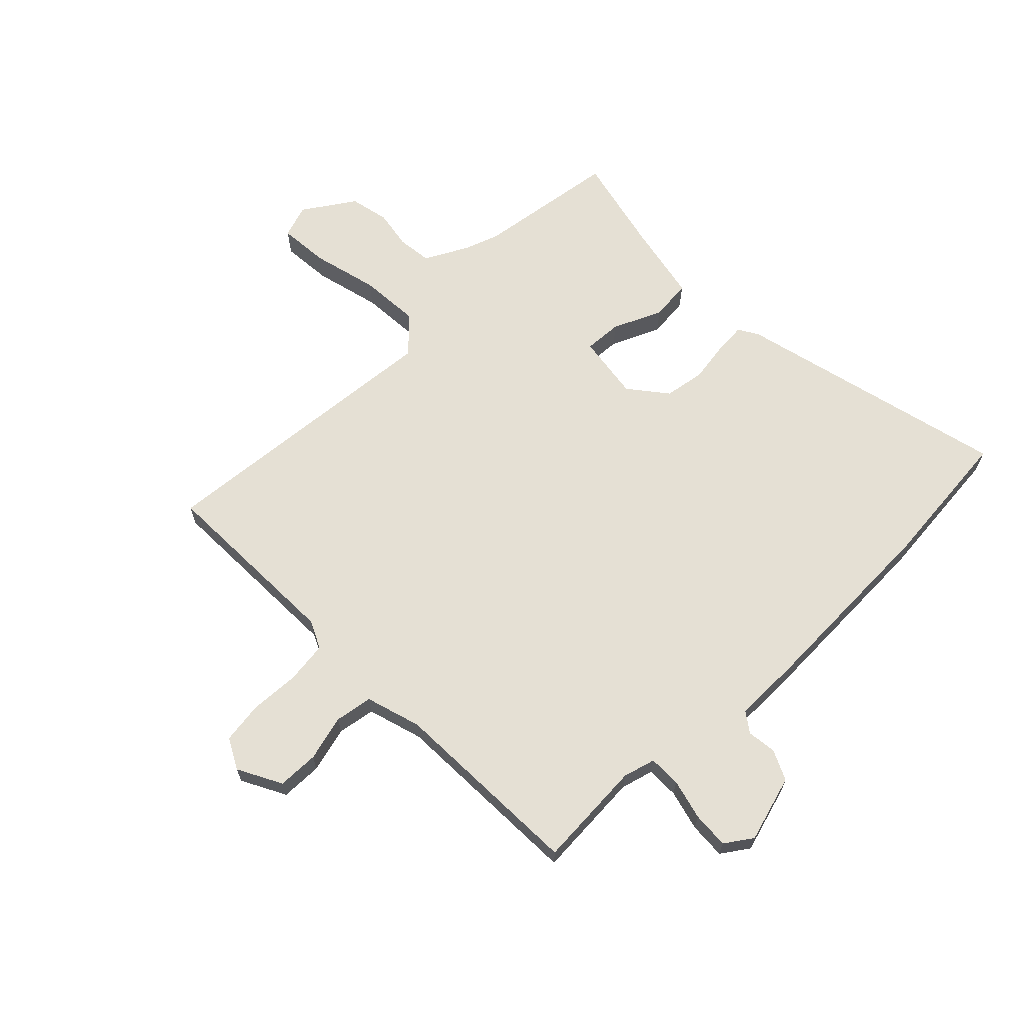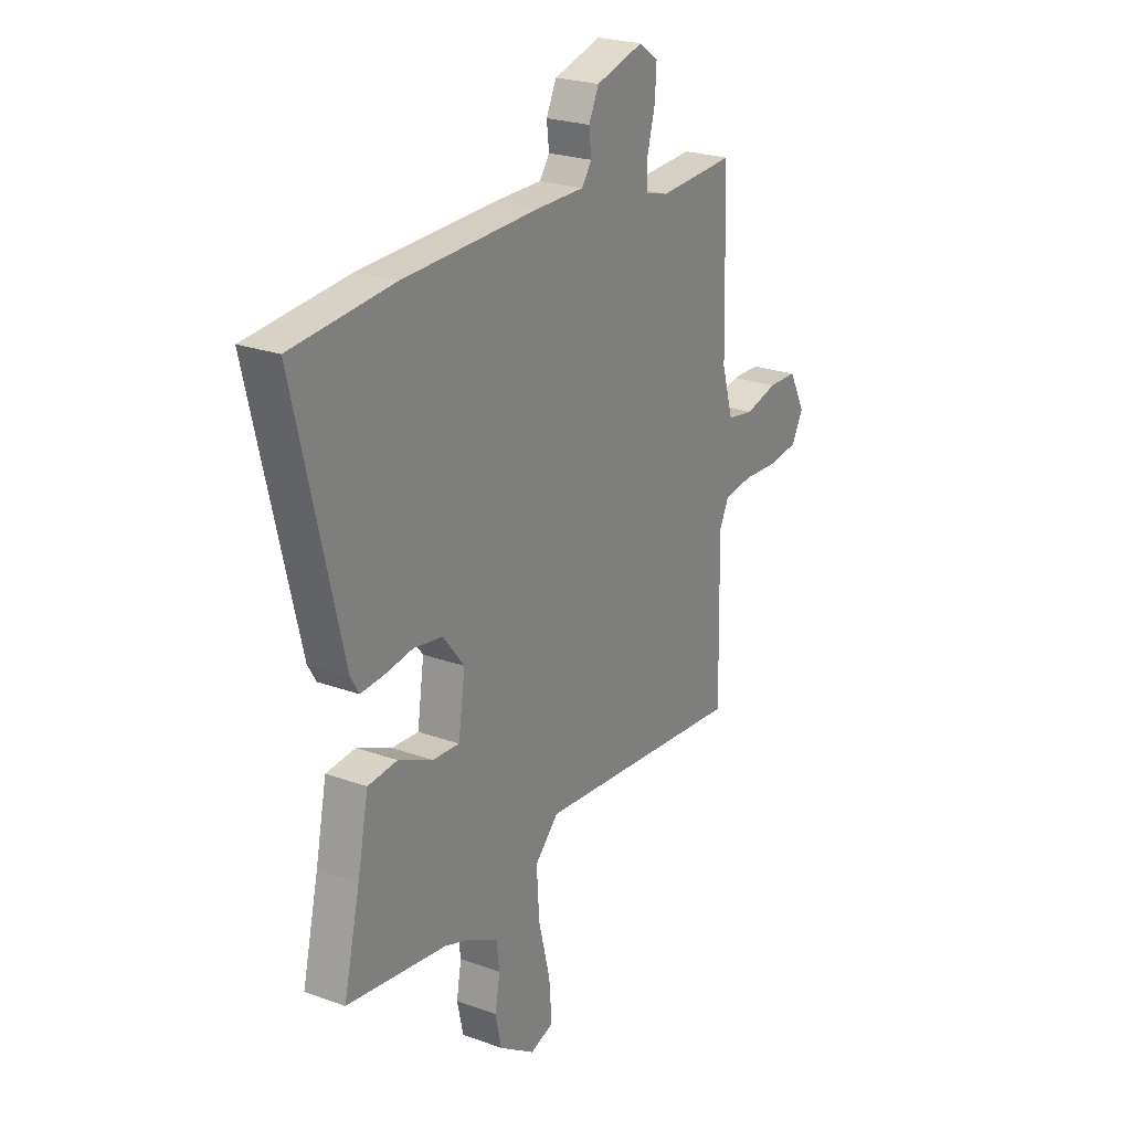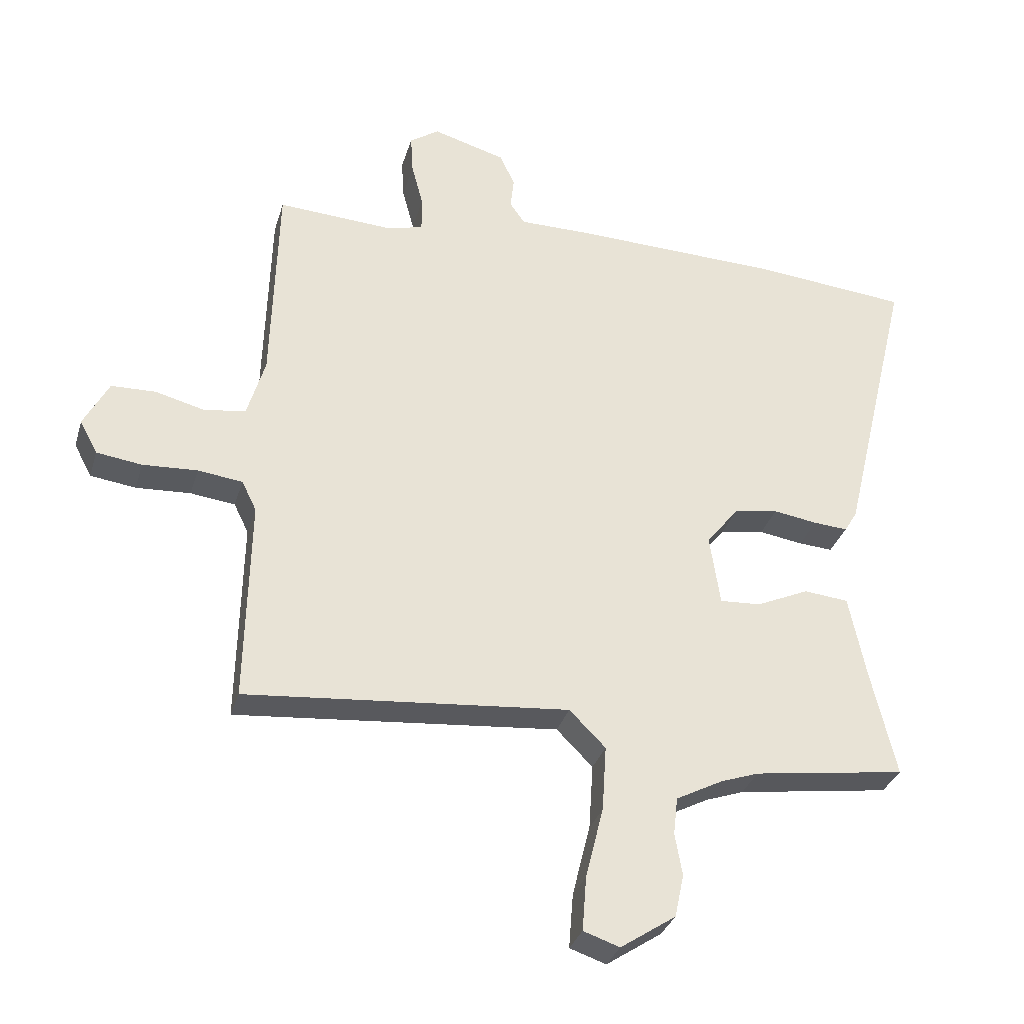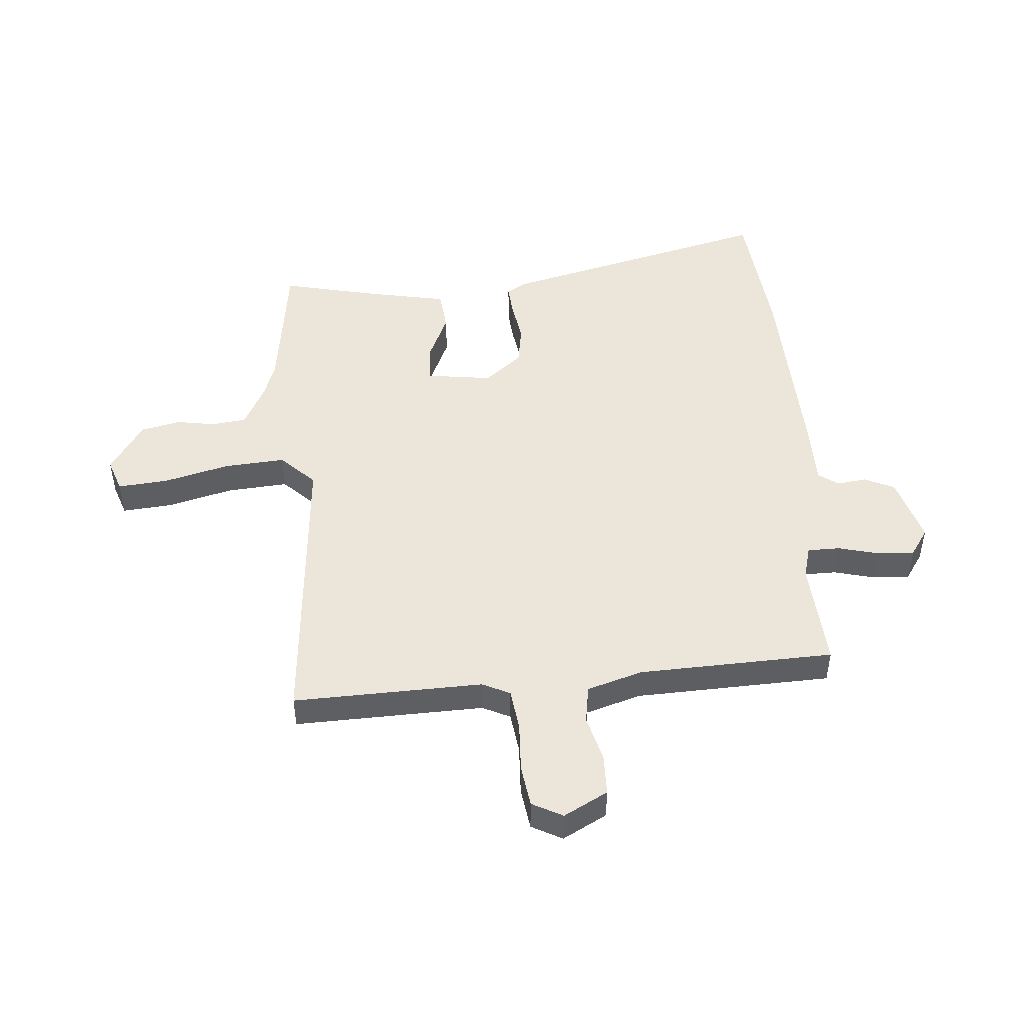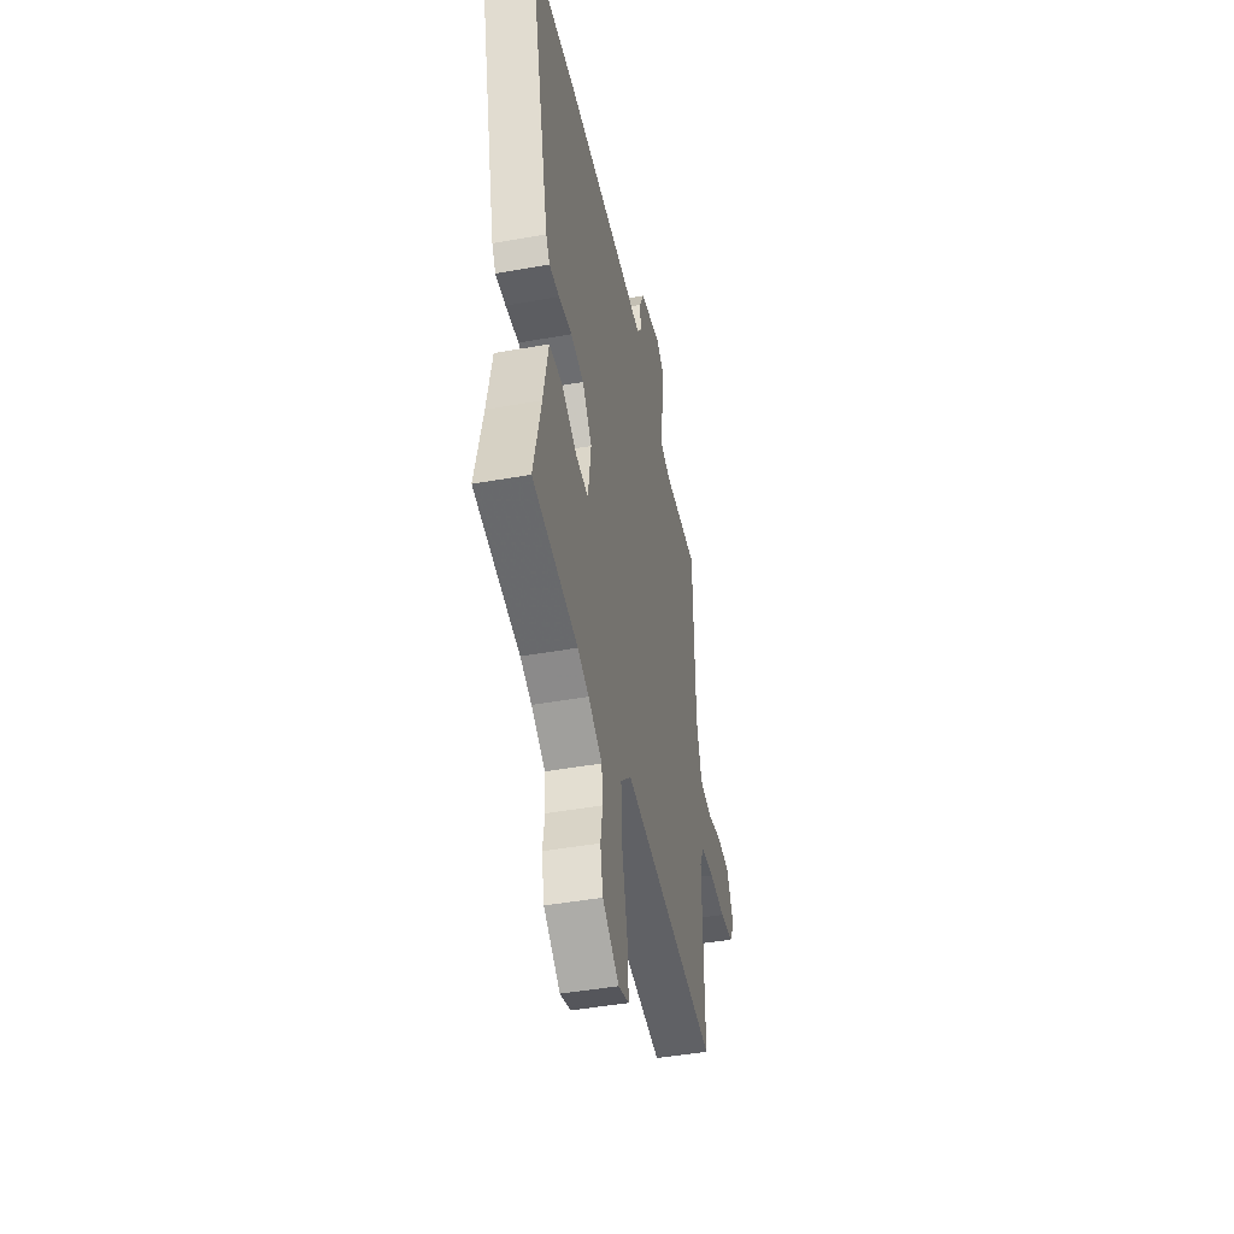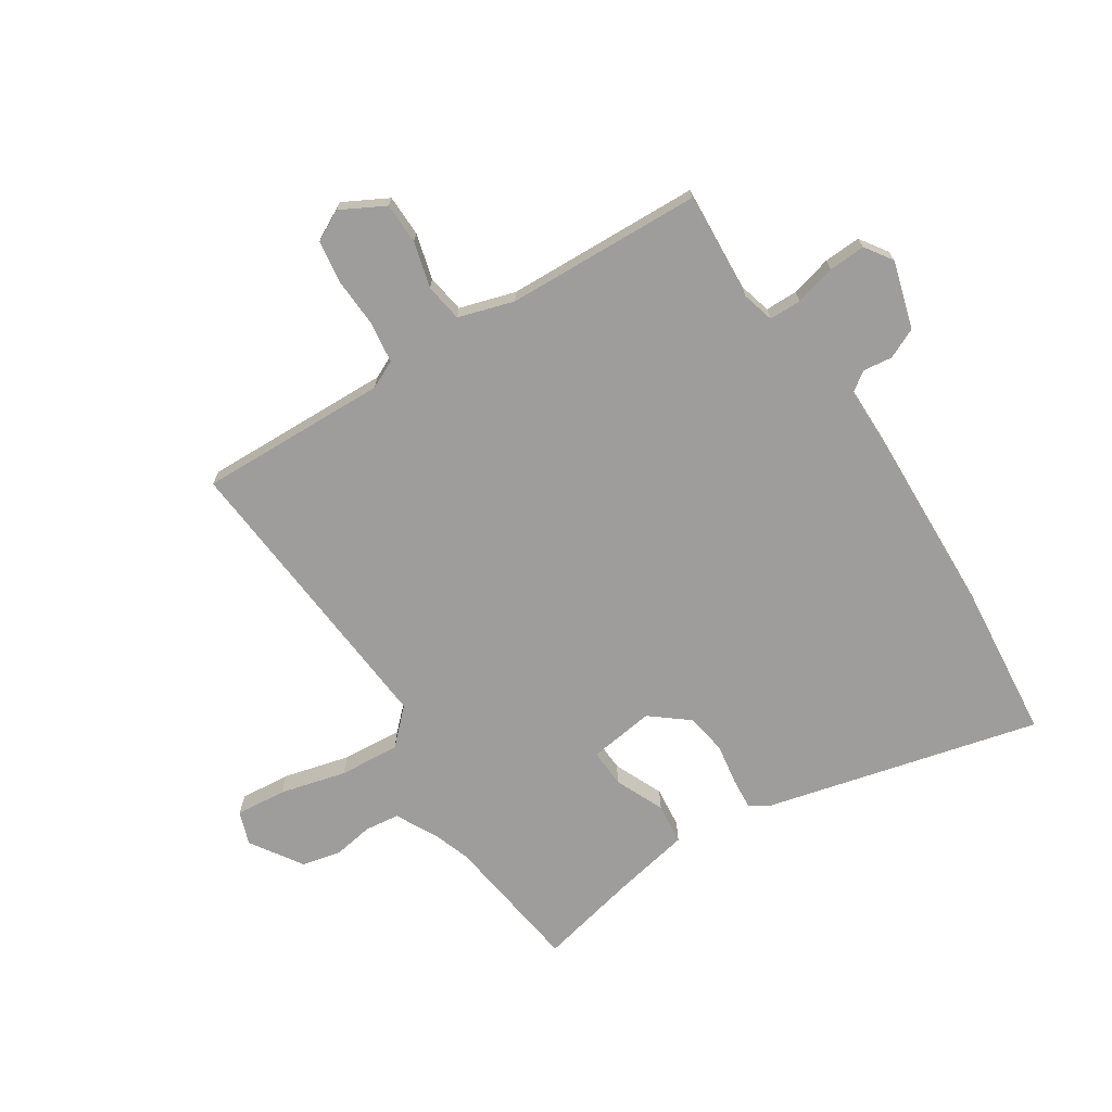
<metadata>
{"format":"obj","ext":"obj","renderer":"f3d","projection":"perspective","resolution":1024,"background":"white","views":[{"elev":65.8,"azim":-44.6,"up":"+Y"},{"elev":23.9,"azim":121.1,"up":"+Z"},{"elev":-32.4,"azim":-15.7,"up":"+Z"},{"elev":48.2,"azim":-95.0,"up":"+Y"},{"elev":-45.0,"azim":101.7,"up":"+Z"},{"elev":-70.6,"azim":-57.6,"up":"+Y"}]}
</metadata>
<code>
v 0.577 0.07 -0.489
v 0.328 0.07 -0.525
v 0.266 0.07 -0.547
v 0.19 0.07 -0.587
v 0.183 0.07 -0.648
v 0.195 0.07 -0.717
v 0.18 0.07 -0.787
v 0.09 0.07 -0.847
v 0.031 0.07 -0.827
v 0.038 0.07 -0.738
v 0.067 0.07 -0.621
v 0.074 0.07 -0.514
v 0.015 0.07 -0.455
v -0.512 0.07 -0.503
v -0.505 0.07 -0.169
v -0.529 0.07 -0.12
v -0.602 0.07 -0.111
v -0.691 0.07 -0.116
v -0.765 0.07 -0.106
v -0.794 0.07 -0.052
v -0.753 0.07 0.026
v -0.68 0.07 0.028
v -0.599 0.07 0.007
v -0.532 0.07 0.018
v -0.503 0.07 0.116
v -0.493 0.07 0.461
v -0.302 0.07 0.45
v -0.245 0.07 0.466
v -0.245 0.07 0.523
v -0.264 0.07 0.595
v -0.268 0.07 0.66
v -0.22 0.07 0.693
v -0.101 0.07 0.659
v -0.076 0.07 0.606
v -0.082 0.07 0.554
v -0.057 0.07 0.519
v 0.063 0.07 0.519
v 0.403 0.07 0.509
v 0.655 0.07 0.486
v 0.539 0.07 0.002
v 0.518 0.07 -0.033
v 0.462 0.07 -0.029
v 0.39 0.07 -0.018
v 0.318 0.07 -0.03
v 0.265 0.07 -0.097
v 0.282 0.07 -0.213
v 0.349 0.07 -0.209
v 0.435 0.07 -0.17
v 0.508 0.07 -0.177
v 0.536 0.07 -0.314
v 0.577 0 -0.489
v 0.328 0 -0.525
v 0.266 0 -0.547
v 0.19 0 -0.587
v 0.183 0 -0.648
v 0.195 0 -0.717
v 0.18 0 -0.787
v 0.09 0 -0.847
v 0.031 0 -0.827
v 0.038 0 -0.738
v 0.067 0 -0.621
v 0.074 0 -0.514
v 0.015 0 -0.455
v -0.512 0 -0.503
v -0.505 0 -0.169
v -0.529 0 -0.12
v -0.602 0 -0.111
v -0.691 0 -0.116
v -0.765 0 -0.106
v -0.794 0 -0.052
v -0.753 0 0.026
v -0.68 0 0.028
v -0.599 0 0.007
v -0.532 0 0.018
v -0.503 0 0.116
v -0.493 0 0.461
v -0.302 0 0.45
v -0.245 0 0.466
v -0.245 0 0.523
v -0.264 0 0.595
v -0.268 0 0.66
v -0.22 0 0.693
v -0.101 0 0.659
v -0.076 0 0.606
v -0.082 0 0.554
v -0.057 0 0.519
v 0.063 0 0.519
v 0.403 0 0.509
v 0.655 0 0.486
v 0.539 0 0.002
v 0.518 0 -0.033
v 0.462 0 -0.029
v 0.39 0 -0.018
v 0.318 0 -0.03
v 0.265 0 -0.097
v 0.282 0 -0.213
v 0.349 0 -0.209
v 0.435 0 -0.17
v 0.508 0 -0.177
v 0.536 0 -0.314
f 47 48 49 50
f 50 1 2
f 47 50 2
f 46 47 2
f 41 42 43
f 40 41 43
f 39 40 43
f 38 39 43
f 37 38 43
f 36 37 43
f 36 43 44
f 35 36 44 45
f 33 34 35
f 32 33 35
f 31 32 35
f 30 31 35
f 29 30 35
f 35 45 46
f 29 35 46
f 28 29 46
f 25 26 27
f 46 2 3
f 28 46 3
f 27 28 3
f 25 27 3
f 24 25 3
f 21 22 23
f 20 21 23
f 19 20 23
f 18 19 23
f 17 18 23
f 13 14 15
f 13 15 16
f 9 10 11
f 8 9 11
f 7 8 11
f 6 7 11
f 5 6 11
f 4 5 11 12
f 3 4 12 13
f 16 17 23 24
f 3 13 16 24
f 100 99 98 97
f 52 51 100
f 52 100 97
f 52 97 96
f 93 92 91
f 93 91 90
f 93 90 89
f 93 89 88
f 93 88 87
f 93 87 86
f 94 93 86
f 95 94 86 85
f 85 84 83
f 85 83 82
f 85 82 81
f 85 81 80
f 85 80 79
f 96 95 85
f 96 85 79
f 96 79 78
f 77 76 75
f 53 52 96
f 53 96 78
f 53 78 77
f 53 77 75
f 53 75 74
f 73 72 71
f 73 71 70
f 73 70 69
f 73 69 68
f 73 68 67
f 65 64 63
f 66 65 63
f 61 60 59
f 61 59 58
f 61 58 57
f 61 57 56
f 61 56 55
f 62 61 55 54
f 63 62 54 53
f 74 73 67 66
f 74 66 63 53
f 1 51 52 2
f 2 52 53 3
f 3 53 54 4
f 4 54 55 5
f 5 55 56 6
f 6 56 57 7
f 7 57 58 8
f 8 58 59 9
f 9 59 60 10
f 10 60 61 11
f 11 61 62 12
f 12 62 63 13
f 13 63 64 14
f 14 64 65 15
f 15 65 66 16
f 16 66 67 17
f 17 67 68 18
f 18 68 69 19
f 19 69 70 20
f 20 70 71 21
f 21 71 72 22
f 22 72 73 23
f 23 73 74 24
f 24 74 75 25
f 25 75 76 26
f 26 76 77 27
f 27 77 78 28
f 28 78 79 29
f 29 79 80 30
f 30 80 81 31
f 31 81 82 32
f 32 82 83 33
f 33 83 84 34
f 34 84 85 35
f 35 85 86 36
f 36 86 87 37
f 37 87 88 38
f 38 88 89 39
f 39 89 90 40
f 40 90 91 41
f 41 91 92 42
f 42 92 93 43
f 43 93 94 44
f 44 94 95 45
f 45 95 96 46
f 46 96 97 47
f 47 97 98 48
f 48 98 99 49
f 49 99 100 50
f 50 100 51 1

</code>
